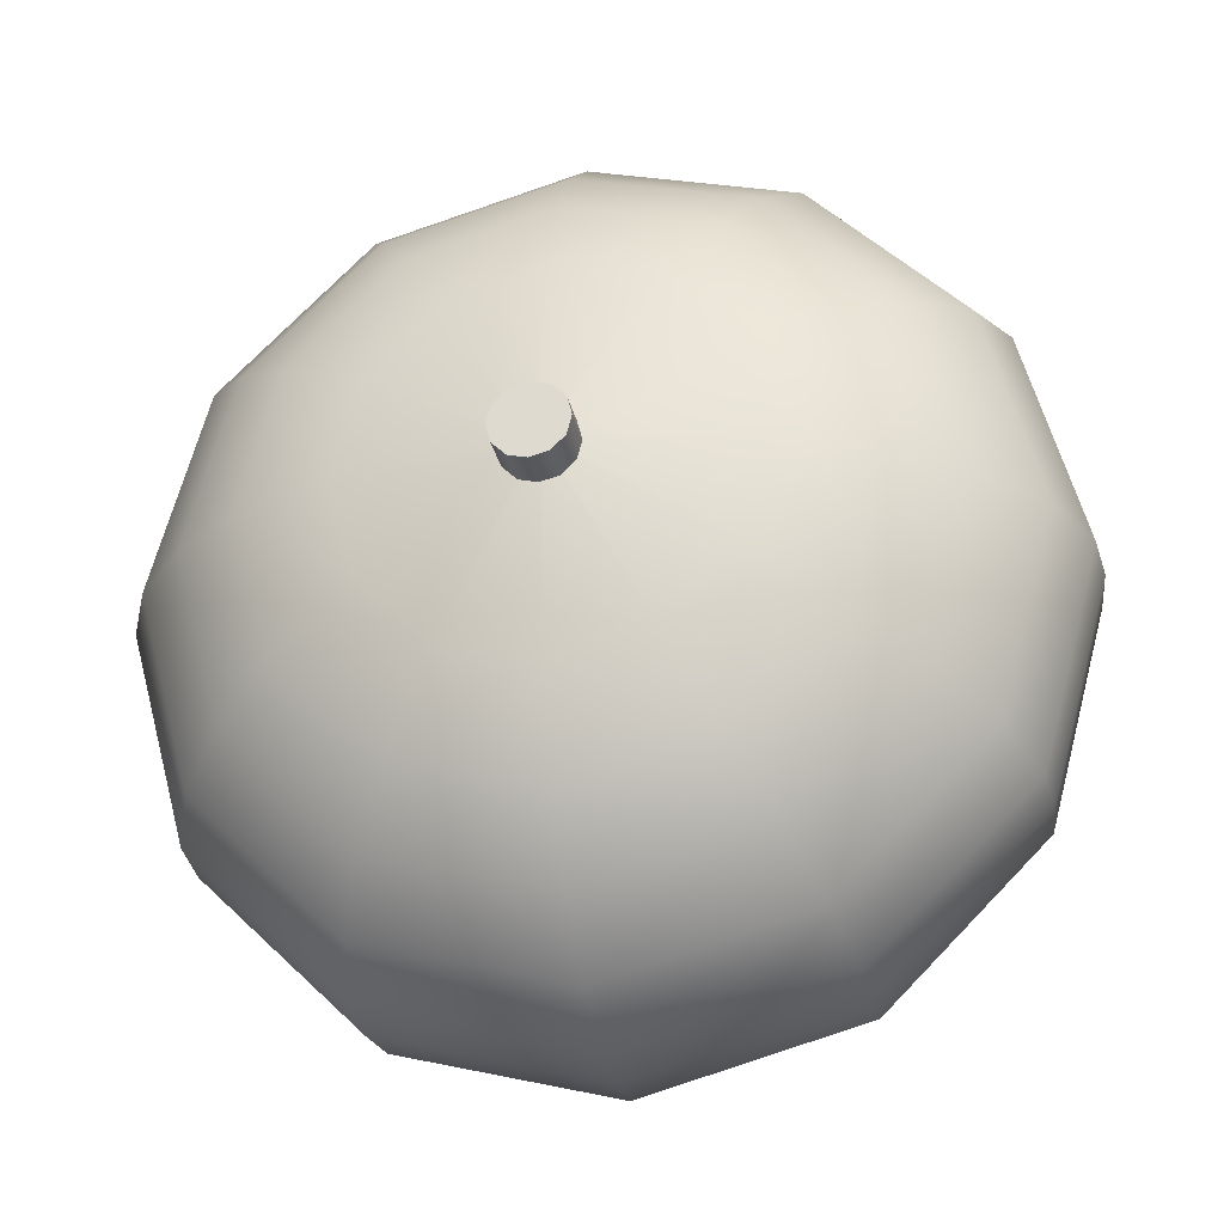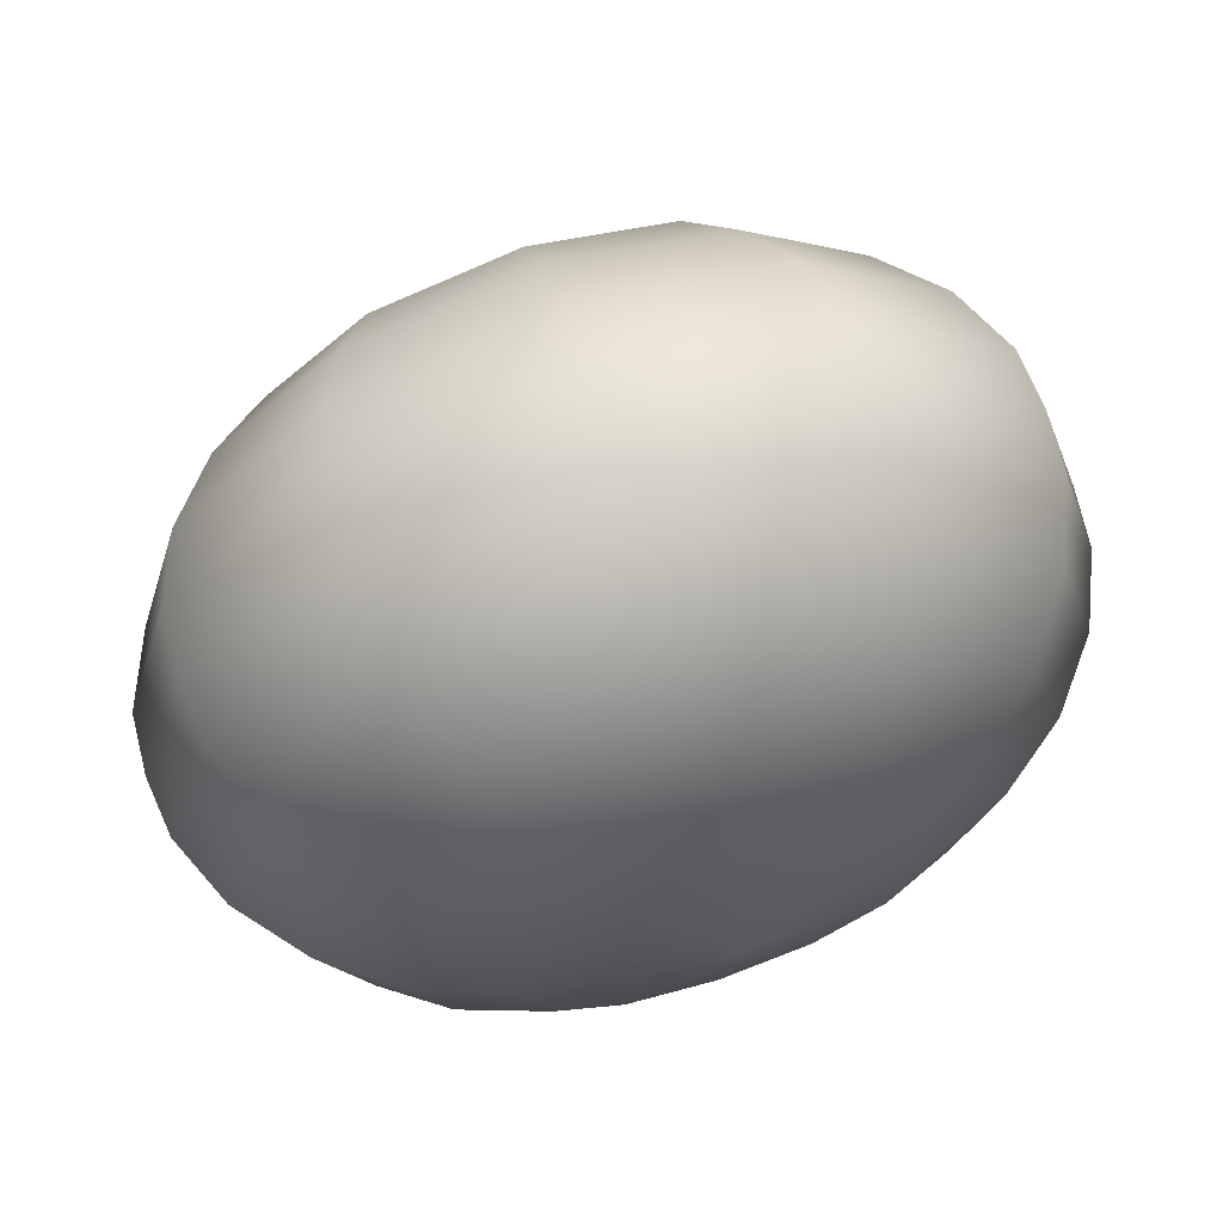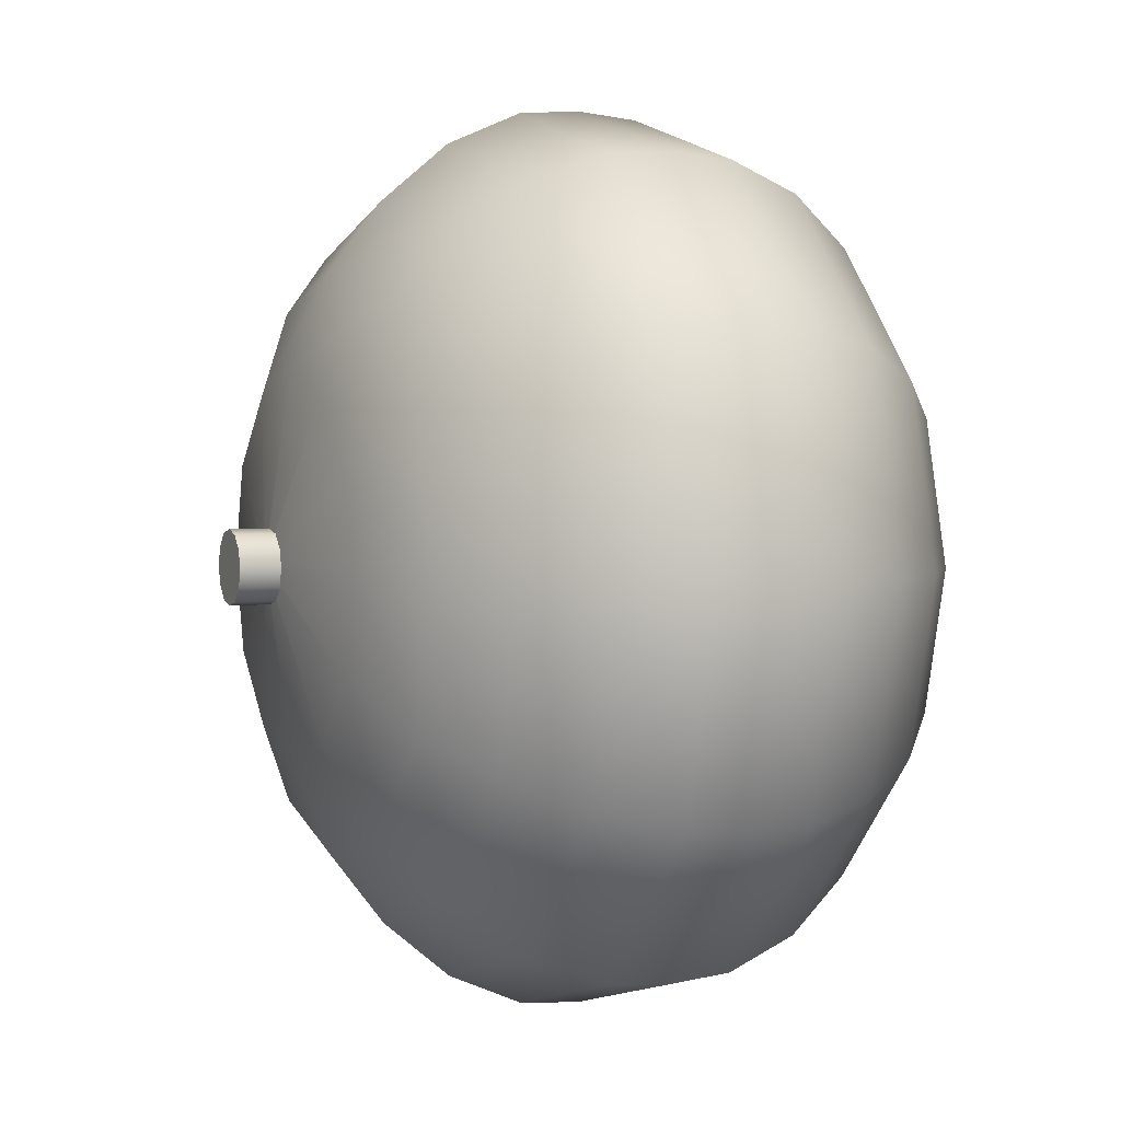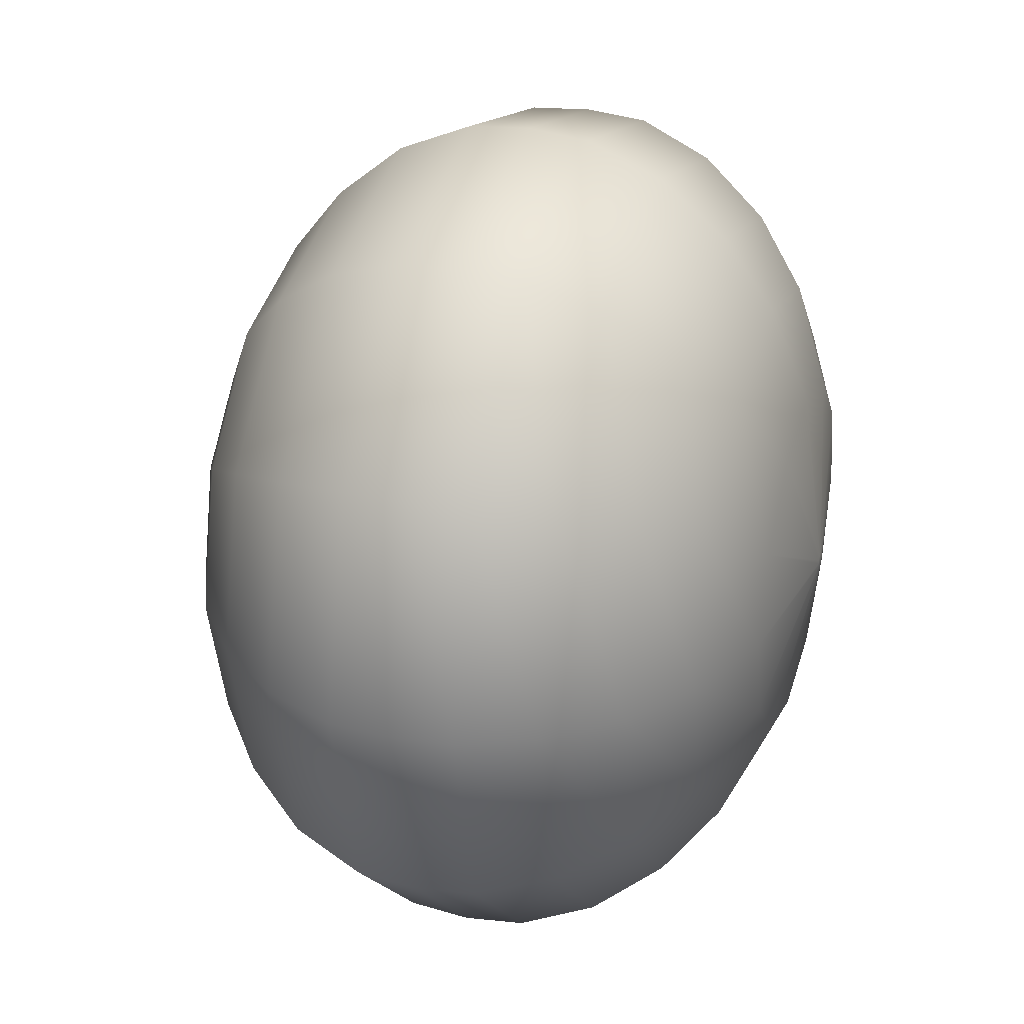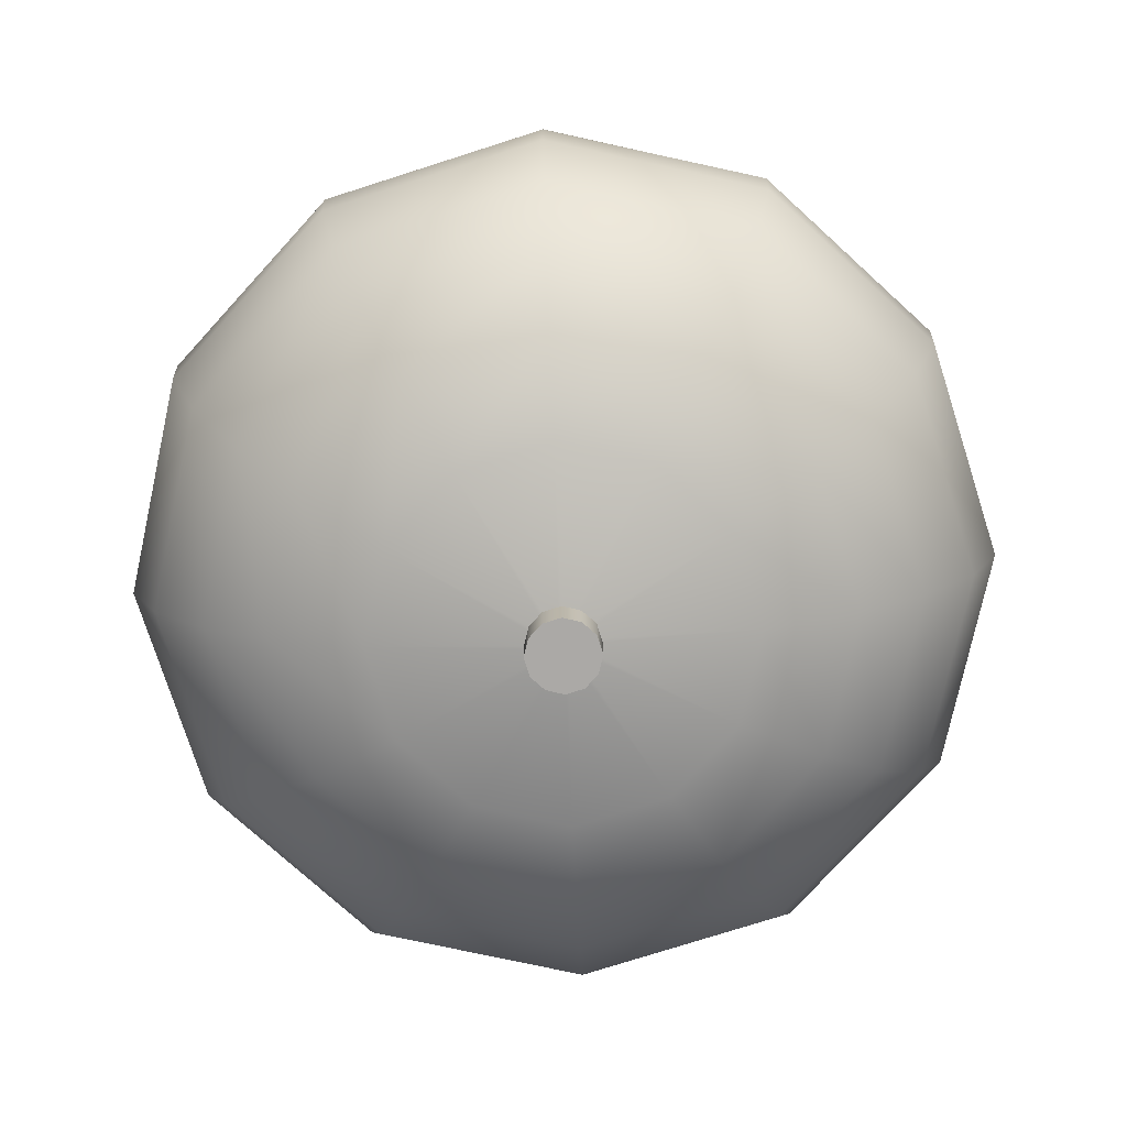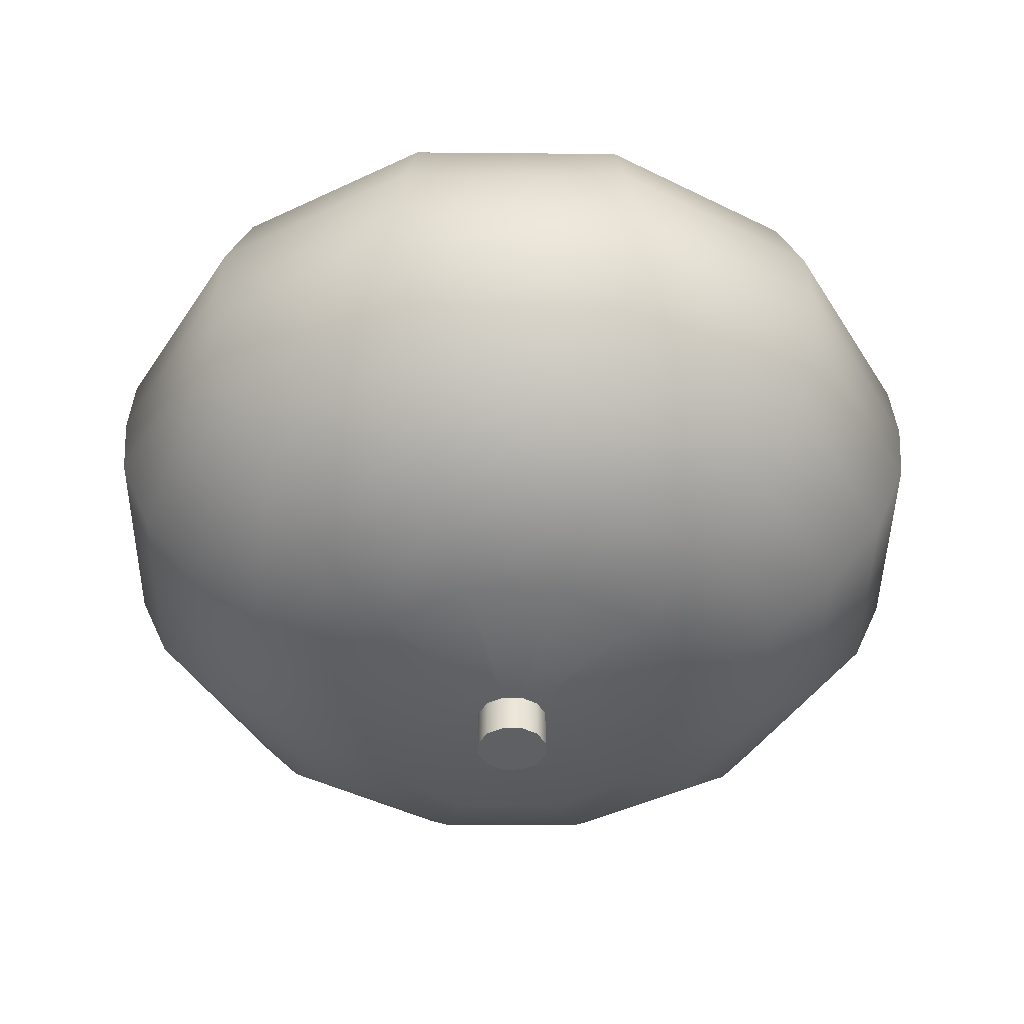
<metadata>
{"format":"obj","ext":"obj","renderer":"f3d","projection":"perspective","resolution":1024,"background":"white","views":[{"elev":-28.1,"azim":11.5,"up":"+Z"},{"elev":70.0,"azim":161.7,"up":"+Z"},{"elev":2.8,"azim":67.2,"up":"+Z"},{"elev":29.6,"azim":107.5,"up":"+Z"},{"elev":-75.6,"azim":-27.3,"up":"+Y"},{"elev":-43.4,"azim":104.4,"up":"+Y"}]}
</metadata>
<code>
v 0.005 0.04 0.008
v 0.008 0.04 0.005
v 0.01 0.04 0
v 0.008 0.04 -0.005
v 0.005 0.04 -0.008
v 0 0.04 -0.01
v -0.005 0.04 -0.008
v -0.008 0.04 -0.005
v -0.01 0.04 0
v -0.008 0.04 0.005
v -0.005 0.04 0.008
v 0 0.04 0.01
v 0.103 0.067 0.179
v 0.179 0.067 0.103
v 0.206 0.067 0
v 0.179 0.067 -0.103
v 0.103 0.067 -0.179
v 0 0.067 -0.206
v -0.103 0.067 -0.179
v -0.179 0.067 -0.103
v -0.206 0.067 0
v -0.179 0.067 0.103
v -0.103 0.067 0.179
v 0 0.067 0.206
v 0.156 0.112 0.27
v 0.27 0.112 0.156
v 0.312 0.112 0
v 0.27 0.112 -0.156
v 0.156 0.112 -0.27
v 0 0.112 -0.312
v -0.156 0.112 -0.27
v -0.27 0.112 -0.156
v -0.312 0.112 0
v -0.27 0.112 0.156
v -0.156 0.112 0.27
v 0 0.112 0.312
v 0.193 0.169 0.334
v 0.334 0.169 0.193
v 0.386 0.169 0
v 0.334 0.169 -0.193
v 0.193 0.169 -0.334
v 0 0.169 -0.386
v -0.193 0.169 -0.334
v -0.334 0.169 -0.193
v -0.386 0.169 0
v -0.334 0.169 0.193
v -0.193 0.169 0.334
v 0 0.169 0.386
v 0.224 0.244 0.389
v 0.389 0.244 0.224
v 0.449 0.244 0
v 0.389 0.244 -0.224
v 0.224 0.244 -0.389
v 0 0.244 -0.449
v -0.224 0.244 -0.389
v -0.389 0.244 -0.224
v -0.449 0.244 0
v -0.389 0.244 0.224
v -0.224 0.244 0.389
v 0 0.244 0.449
v 0.242 0.327 0.42
v 0.42 0.327 0.242
v 0.485 0.327 0
v 0.42 0.327 -0.242
v 0.242 0.327 -0.42
v 0 0.327 -0.485
v -0.242 0.327 -0.42
v -0.42 0.327 -0.242
v -0.485 0.327 0
v -0.42 0.327 0.242
v -0.242 0.327 0.42
v 0 0.327 0.485
v 0.245 0.395 0.424
v 0.424 0.395 0.245
v 0.49 0.395 0
v 0.424 0.395 -0.245
v 0.245 0.395 -0.424
v 0 0.395 -0.49
v -0.245 0.395 -0.424
v -0.424 0.395 -0.245
v -0.49 0.395 0
v -0.424 0.395 0.245
v -0.245 0.395 0.424
v 0 0.395 0.49
v 0.242 0.463 0.419
v 0.418 0.463 0.242
v 0.483 0.463 0
v 0.418 0.463 -0.242
v 0.242 0.463 -0.418
v 0 0.463 -0.483
v -0.242 0.463 -0.418
v -0.419 0.463 -0.242
v -0.483 0.463 0
v -0.419 0.463 0.242
v -0.242 0.463 0.419
v 0 0.463 0.483
v 0.224 0.546 0.388
v 0.388 0.546 0.224
v 0.448 0.546 0
v 0.388 0.546 -0.224
v 0.224 0.546 -0.388
v 0 0.546 -0.448
v -0.224 0.546 -0.388
v -0.388 0.546 -0.224
v -0.448 0.546 0
v -0.388 0.546 0.224
v -0.224 0.546 0.388
v 0 0.546 0.448
v 0.193 0.621 0.335
v 0.335 0.621 0.193
v 0.387 0.621 0
v 0.335 0.621 -0.193
v 0.193 0.621 -0.335
v 0 0.621 -0.387
v -0.193 0.621 -0.335
v -0.335 0.621 -0.193
v -0.387 0.621 0
v -0.335 0.621 0.193
v -0.193 0.621 0.335
v 0 0.621 0.387
v 0.155 0.678 0.268
v 0.268 0.678 0.155
v 0.309 0.678 0
v 0.268 0.678 -0.155
v 0.155 0.678 -0.268
v 0 0.678 -0.309
v -0.155 0.678 -0.268
v -0.268 0.678 -0.155
v -0.309 0.678 0
v -0.268 0.678 0.155
v -0.155 0.678 0.268
v 0 0.678 0.309
v 0.101 0.723 0.176
v 0.176 0.723 0.101
v 0.203 0.723 0
v 0.176 0.723 -0.101
v 0.101 0.723 -0.176
v 0 0.723 -0.203
v -0.101 0.723 -0.176
v -0.176 0.723 -0.101
v -0.203 0.723 0
v -0.176 0.723 0.101
v -0.101 0.723 0.176
v 0 0.723 0.203
v 0.004 0.75 0.008
v 0.008 0.75 0.004
v 0.009 0.75 0
v 0.008 0.75 -0.004
v 0.004 0.75 -0.008
v 0 0.75 -0.009
v -0.004 0.75 -0.008
v -0.008 0.75 -0.004
v -0.009 0.75 0
v -0.008 0.75 0.004
v -0.004 0.75 0.008
v 0 0.75 0.009
g AnalyticalCrown
f 1 2 14 13
f 2 3 15 14
f 3 4 16 15
f 4 5 17 16
f 5 6 18 17
f 6 7 19 18
f 7 8 20 19
f 8 9 21 20
f 9 10 22 21
f 10 11 23 22
f 11 12 24 23
f 12 1 13 24
f 13 14 26 25
f 14 15 27 26
f 15 16 28 27
f 16 17 29 28
f 17 18 30 29
f 18 19 31 30
f 19 20 32 31
f 20 21 33 32
f 21 22 34 33
f 22 23 35 34
f 23 24 36 35
f 24 13 25 36
f 25 26 38 37
f 26 27 39 38
f 27 28 40 39
f 28 29 41 40
f 29 30 42 41
f 30 31 43 42
f 31 32 44 43
f 32 33 45 44
f 33 34 46 45
f 34 35 47 46
f 35 36 48 47
f 36 25 37 48
f 37 38 50 49
f 38 39 51 50
f 39 40 52 51
f 40 41 53 52
f 41 42 54 53
f 42 43 55 54
f 43 44 56 55
f 44 45 57 56
f 45 46 58 57
f 46 47 59 58
f 47 48 60 59
f 48 37 49 60
f 49 50 62 61
f 50 51 63 62
f 51 52 64 63
f 52 53 65 64
f 53 54 66 65
f 54 55 67 66
f 55 56 68 67
f 56 57 69 68
f 57 58 70 69
f 58 59 71 70
f 59 60 72 71
f 60 49 61 72
f 61 62 74 73
f 62 63 75 74
f 63 64 76 75
f 64 65 77 76
f 65 66 78 77
f 66 67 79 78
f 67 68 80 79
f 68 69 81 80
f 69 70 82 81
f 70 71 83 82
f 71 72 84 83
f 72 61 73 84
f 73 74 86 85
f 74 75 87 86
f 75 76 88 87
f 76 77 89 88
f 77 78 90 89
f 78 79 91 90
f 79 80 92 91
f 80 81 93 92
f 81 82 94 93
f 82 83 95 94
f 83 84 96 95
f 84 73 85 96
f 85 86 98 97
f 86 87 99 98
f 87 88 100 99
f 88 89 101 100
f 89 90 102 101
f 90 91 103 102
f 91 92 104 103
f 92 93 105 104
f 93 94 106 105
f 94 95 107 106
f 95 96 108 107
f 96 85 97 108
f 97 98 110 109
f 98 99 111 110
f 99 100 112 111
f 100 101 113 112
f 101 102 114 113
f 102 103 115 114
f 103 104 116 115
f 104 105 117 116
f 105 106 118 117
f 106 107 119 118
f 107 108 120 119
f 108 97 109 120
f 109 110 122 121
f 110 111 123 122
f 111 112 124 123
f 112 113 125 124
f 113 114 126 125
f 114 115 127 126
f 115 116 128 127
f 116 117 129 128
f 117 118 130 129
f 118 119 131 130
f 119 120 132 131
f 120 109 121 132
f 121 122 134 133
f 122 123 135 134
f 123 124 136 135
f 124 125 137 136
f 125 126 138 137
f 126 127 139 138
f 127 128 140 139
f 128 129 141 140
f 129 130 142 141
f 130 131 143 142
f 131 132 144 143
f 132 121 133 144
f 133 134 146 145
f 134 135 147 146
f 135 136 148 147
f 136 137 149 148
f 137 138 150 149
f 138 139 151 150
f 139 140 152 151
f 140 141 153 152
f 141 142 154 153
f 142 143 155 154
f 143 144 156 155
f 144 133 145 156
f 1 12 11 10 9 8 7 6 5 4 3 2
f 145 146 147 148 149 150 151 152 153 154 155 156
v 0.02 0 0.035
v 0.035 0 0.02
v 0.04 0 0
v 0.035 0 -0.02
v 0.02 0 -0.035
v 0 0 -0.04
v -0.02 0 -0.035
v -0.035 0 -0.02
v -0.04 0 0
v -0.035 0 0.02
v -0.02 0 0.035
v 0 0 0.04
v 0.02 0.218 0.035
v 0.035 0.218 0.02
v 0.04 0.218 0
v 0.035 0.218 -0.02
v 0.02 0.218 -0.035
v 0 0.218 -0.04
v -0.02 0.218 -0.035
v -0.035 0.218 -0.02
v -0.04 0.218 0
v -0.035 0.218 0.02
v -0.02 0.218 0.035
v 0 0.218 0.04
g AnalyticalTrunk
f 157 158 170 169
f 158 159 171 170
f 159 160 172 171
f 160 161 173 172
f 161 162 174 173
f 162 163 175 174
f 163 164 176 175
f 164 165 177 176
f 165 166 178 177
f 166 167 179 178
f 167 168 180 179
f 168 157 169 180
f 167 166 165 164 163 162 161 160 159 158 157 168
f 180 169 170 171 172 173 174 175 176 177 178 179

</code>
